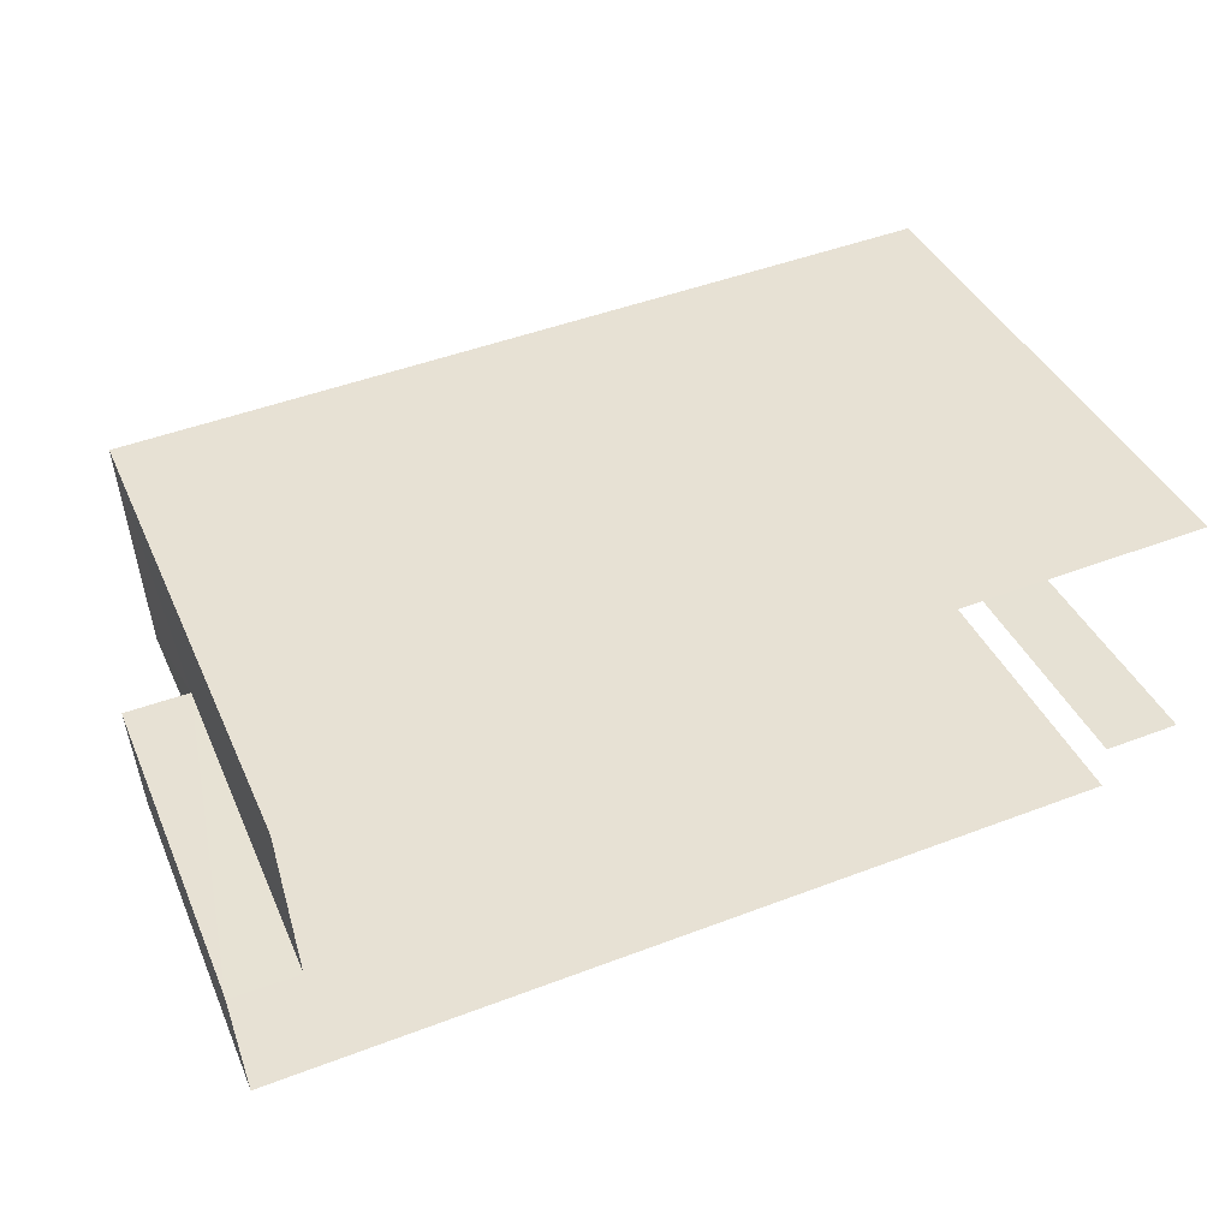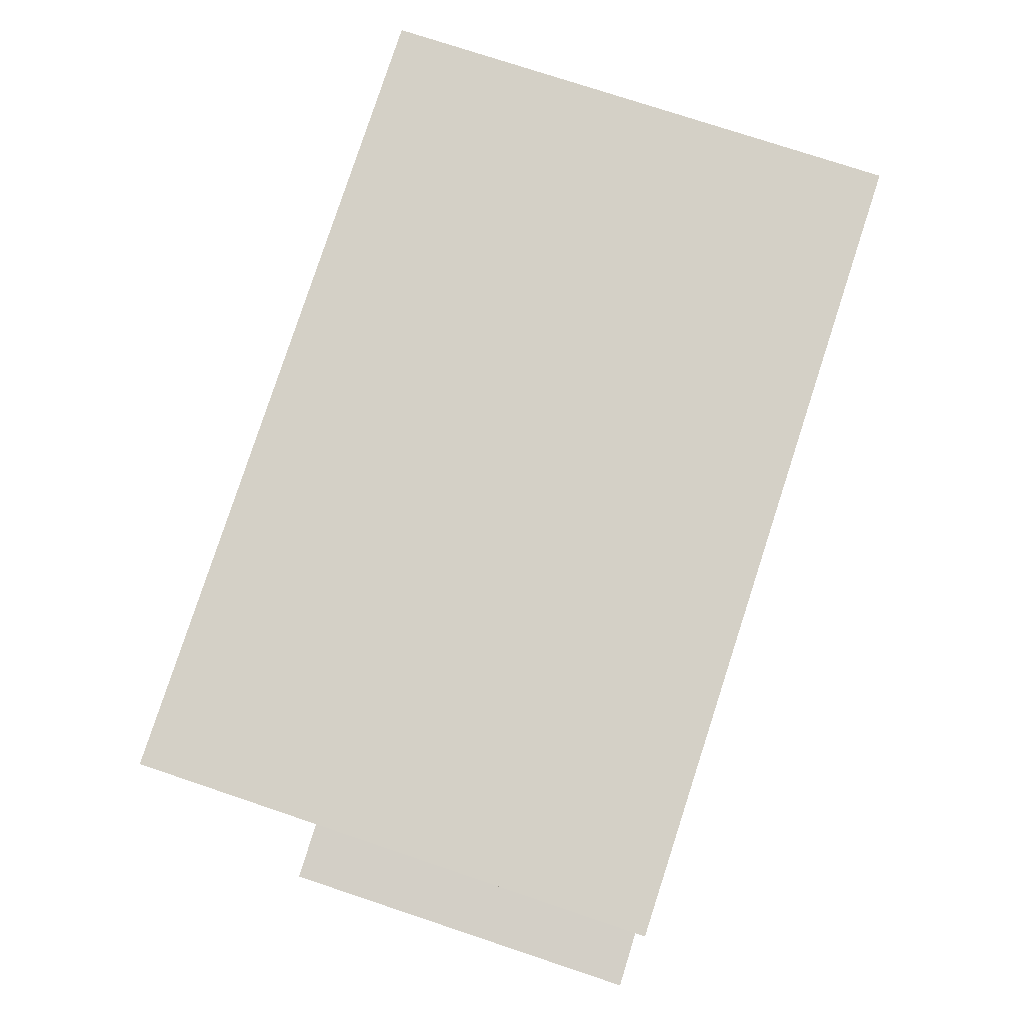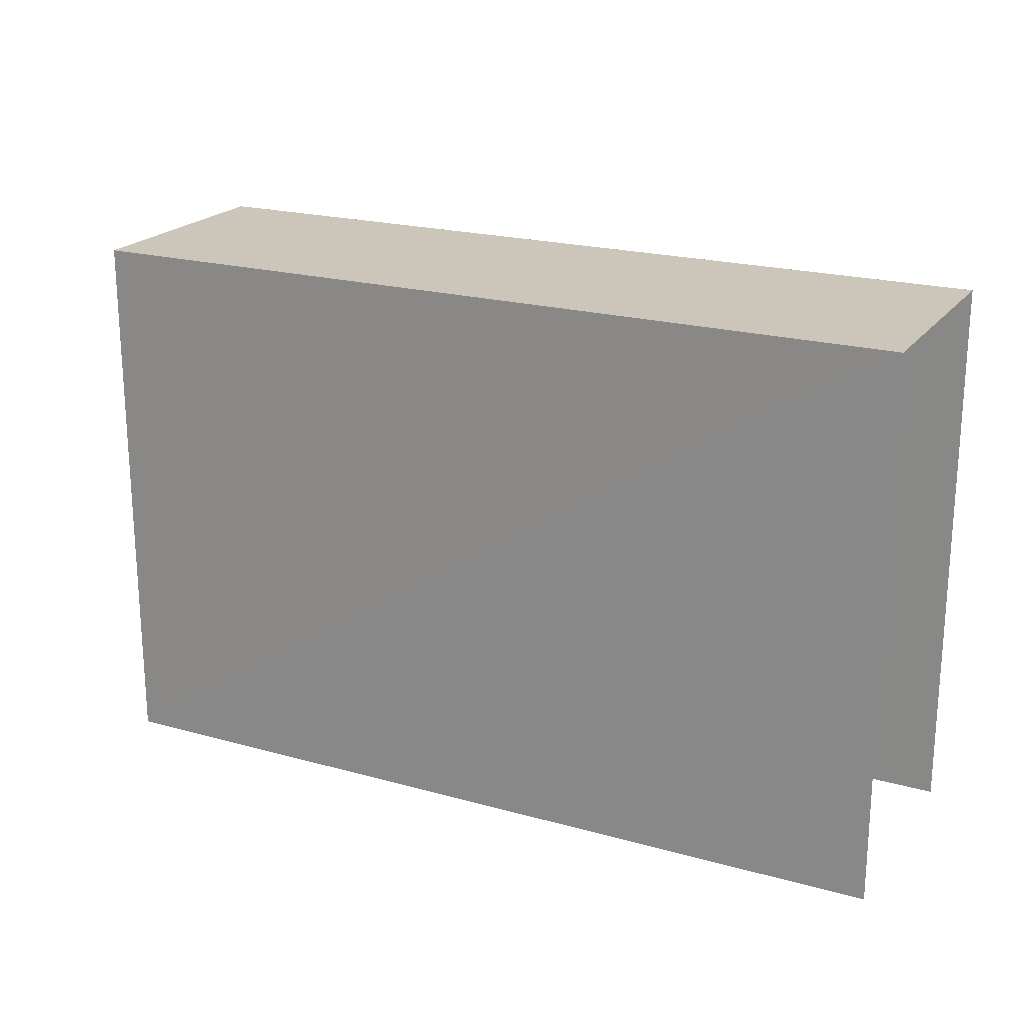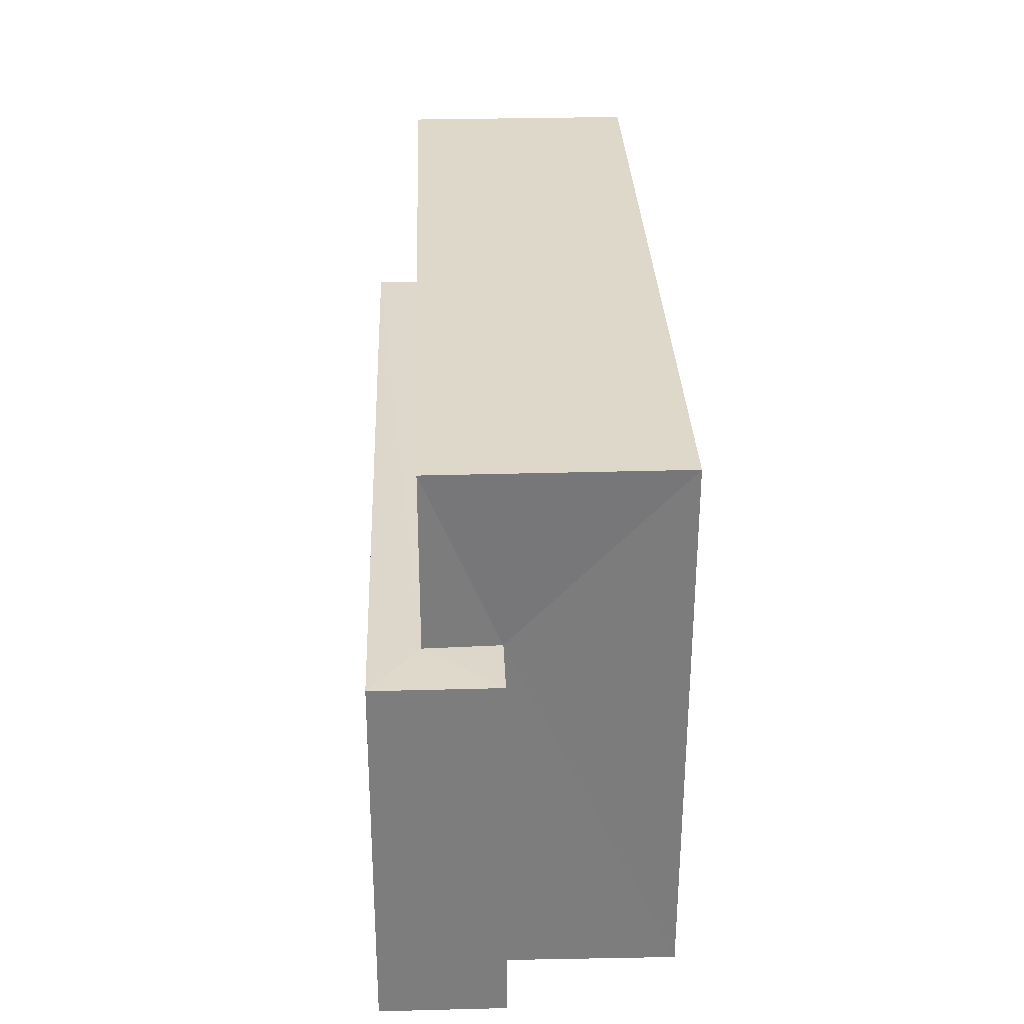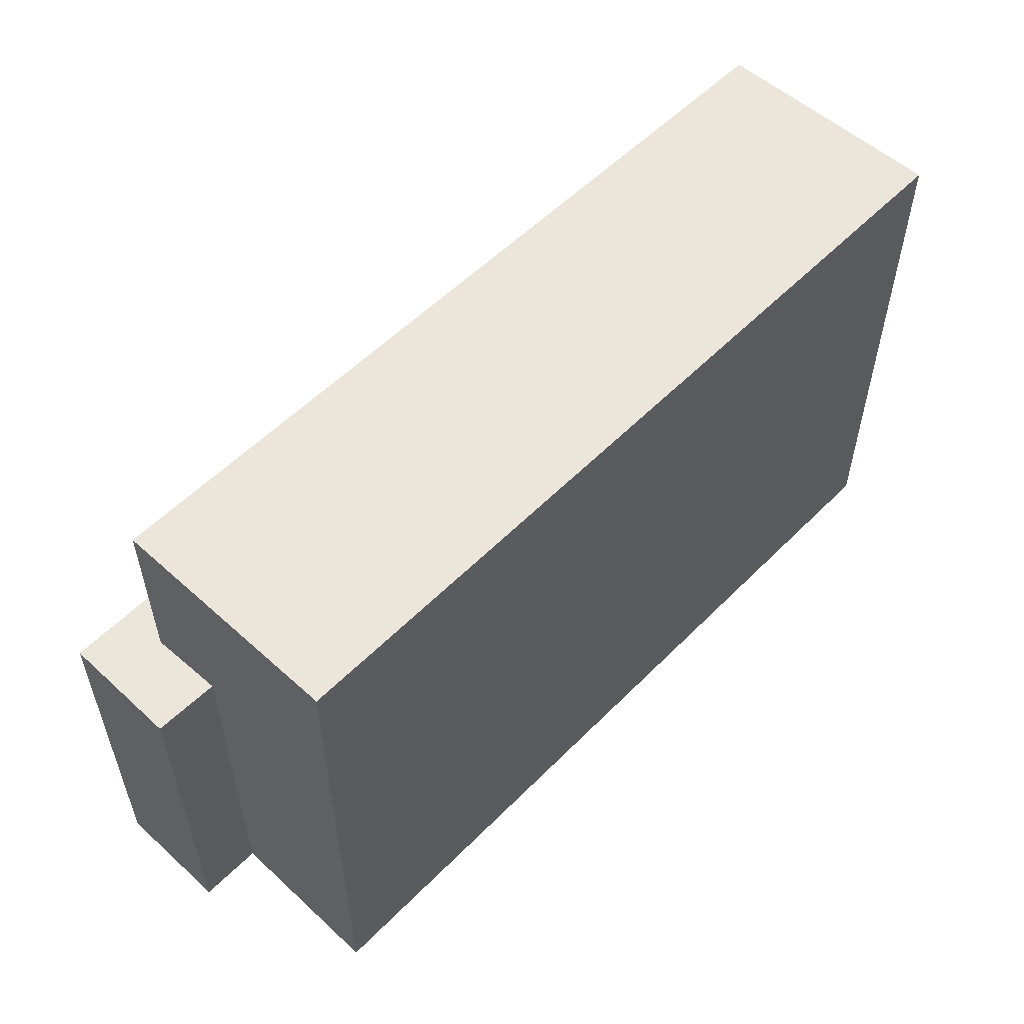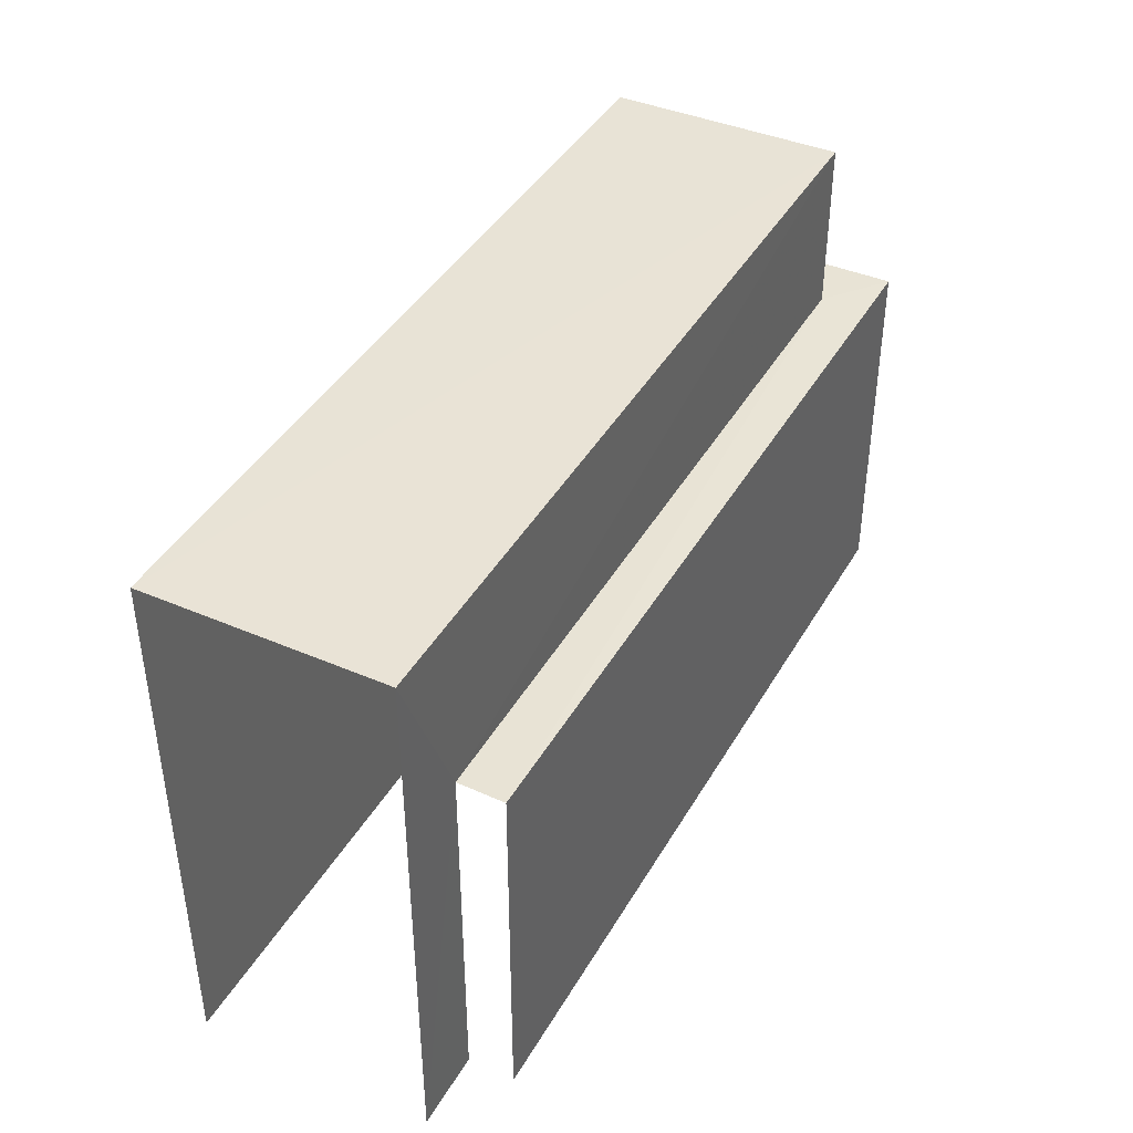
<metadata>
{"format":"obj","ext":"obj","renderer":"f3d","projection":"perspective","resolution":1024,"background":"white","views":[{"elev":39.9,"azim":157.4,"up":"+Y"},{"elev":77.1,"azim":108.2,"up":"+Y"},{"elev":20.9,"azim":-156.7,"up":"+Z"},{"elev":31.1,"azim":84.5,"up":"+Z"},{"elev":55.3,"azim":130.2,"up":"+Z"},{"elev":41.6,"azim":-65.7,"up":"+Z"}]}
</metadata>
<code>
v -3.734e+05 -1.053e+05 21.92
v -3.735e+05 -1.053e+05 21.92
v -3.734e+05 -1.053e+05 21.92
v -3.734e+05 -1.053e+05 21.92
v -3.735e+05 -1.053e+05 21.92
v -3.735e+05 -1.053e+05 21.92
v -3.735e+05 -1.053e+05 21.92
v -3.734e+05 -1.053e+05 21.92
v -3.735e+05 -1.053e+05 28.84
v -3.734e+05 -1.053e+05 28.84
v -3.734e+05 -1.053e+05 28.84
v -3.735e+05 -1.053e+05 28.84
v -3.735e+05 -1.053e+05 26.64
v -3.735e+05 -1.053e+05 26.64
v -3.734e+05 -1.053e+05 26.63
v -3.734e+05 -1.053e+05 26.63
v -3.734e+05 -1.053e+05 26.63
v -3.734e+05 -1.053e+05 26.63
f 1 2 3
f 4 1 3
f 5 6 7
f 2 5 3
f 3 5 8
f 8 5 7
f 12 7 6
f 12 9 7
f 5 2 14
f 13 5 14
f 9 10 11
f 9 12 10
f 13 14 15
f 14 16 15
f 15 17 18
f 15 16 17
f 18 17 4
f 3 18 4
f 14 2 1
f 16 14 1
f 3 8 18
f 8 11 18
f 18 10 15
f 18 11 10
f 16 1 4
f 17 16 4
f 6 13 12
f 12 13 10
f 6 5 13
f 10 13 15
f 9 8 7
f 9 11 8

</code>
